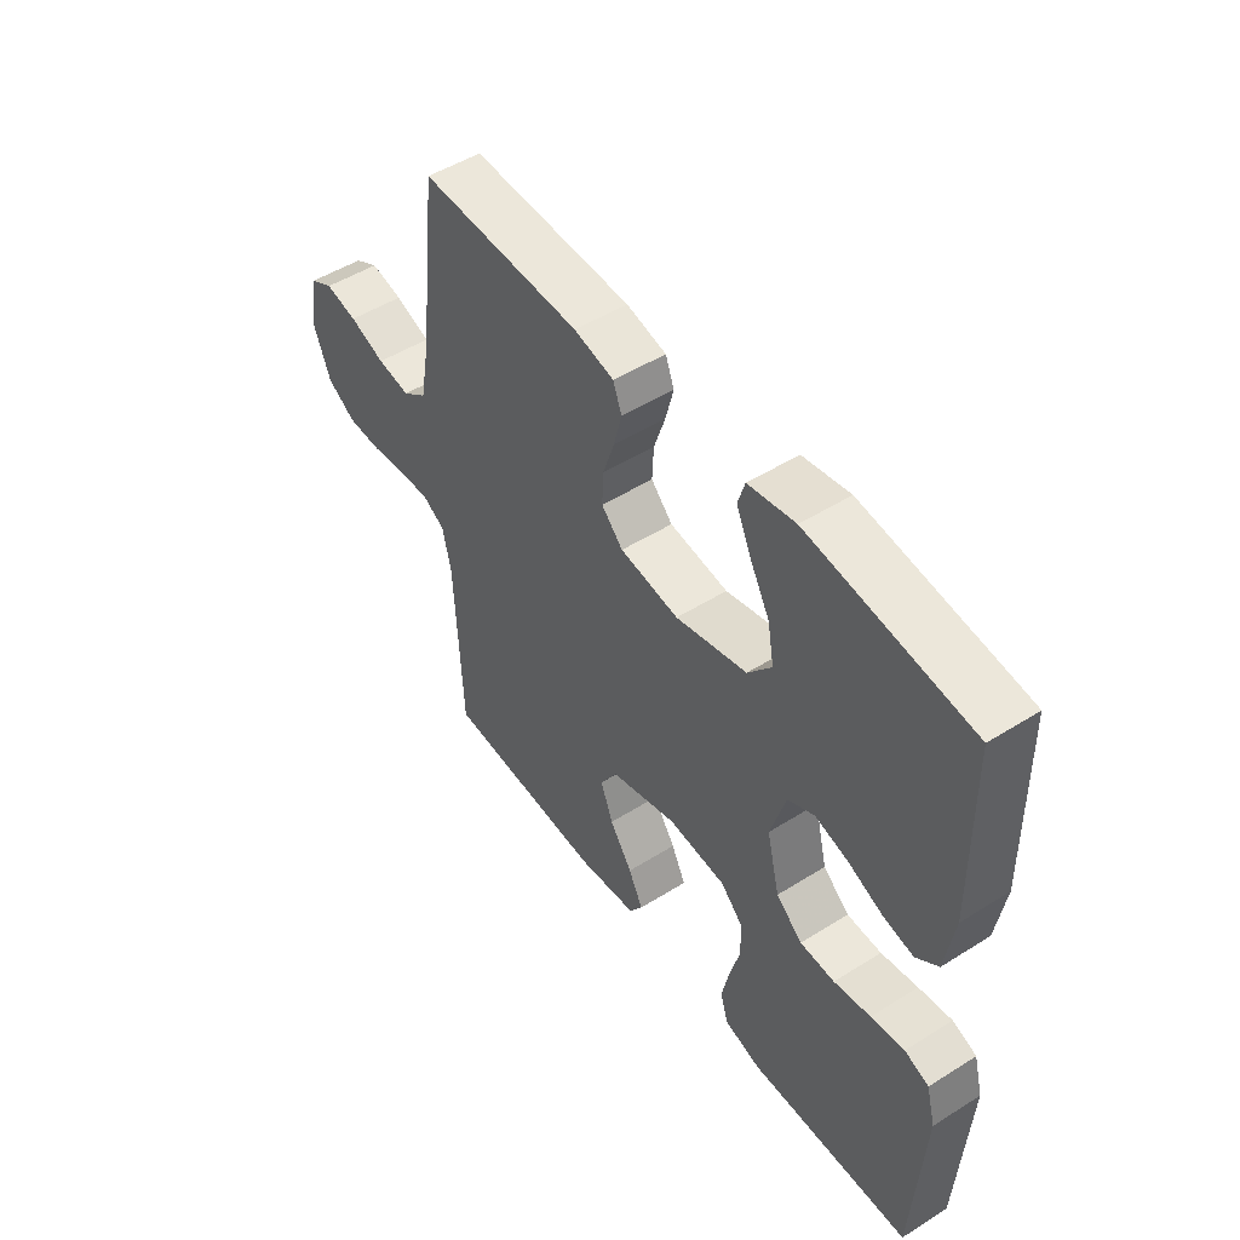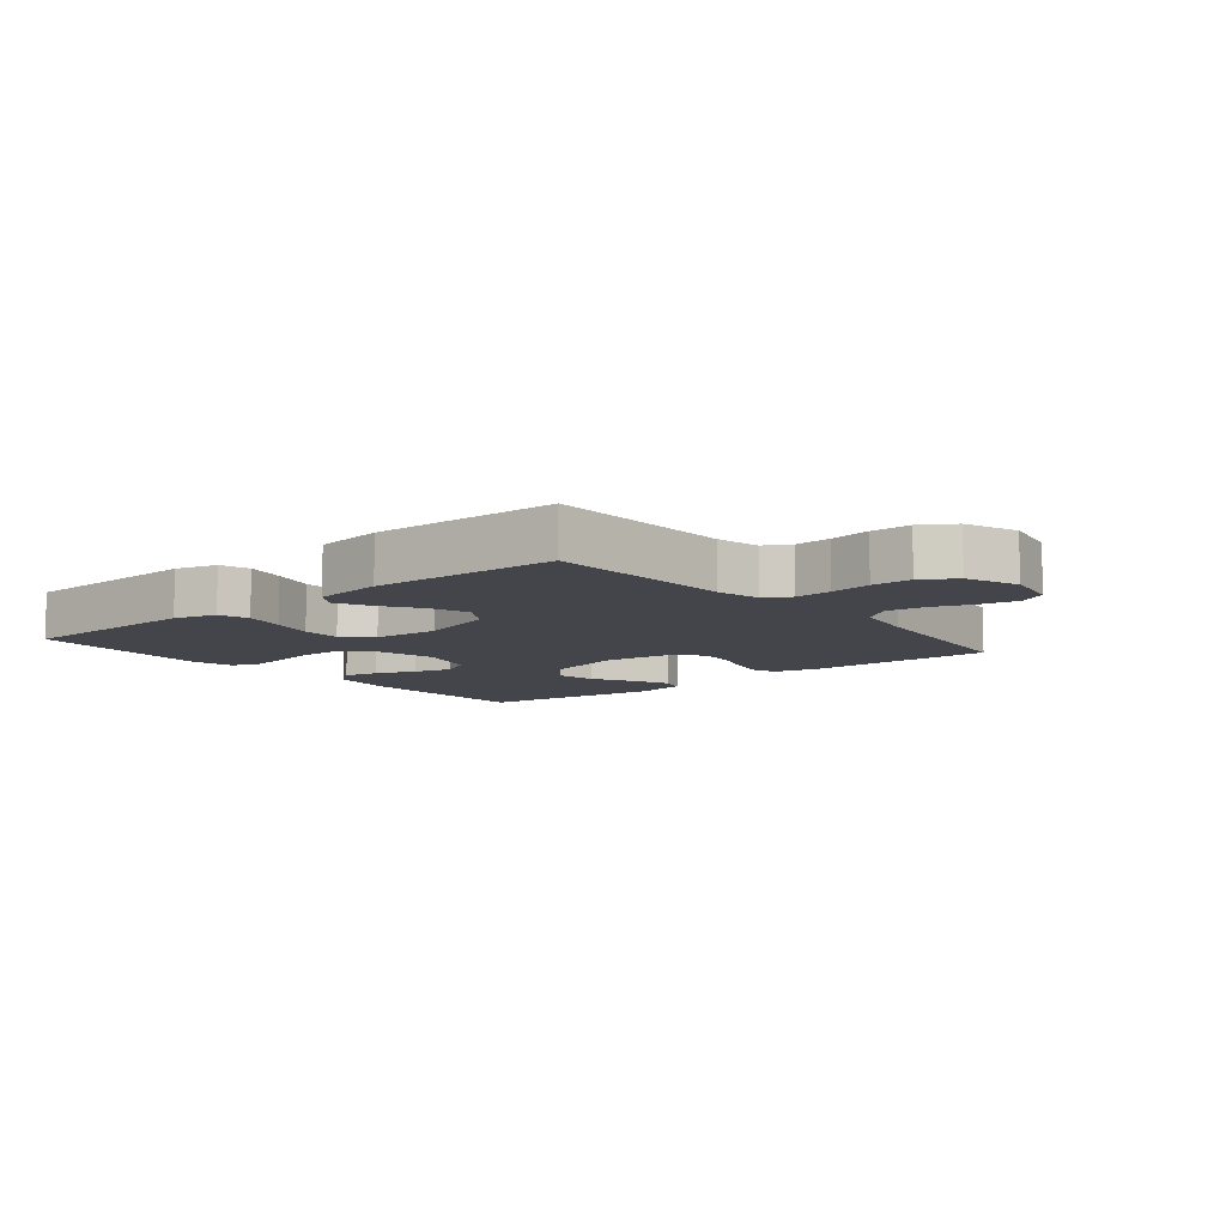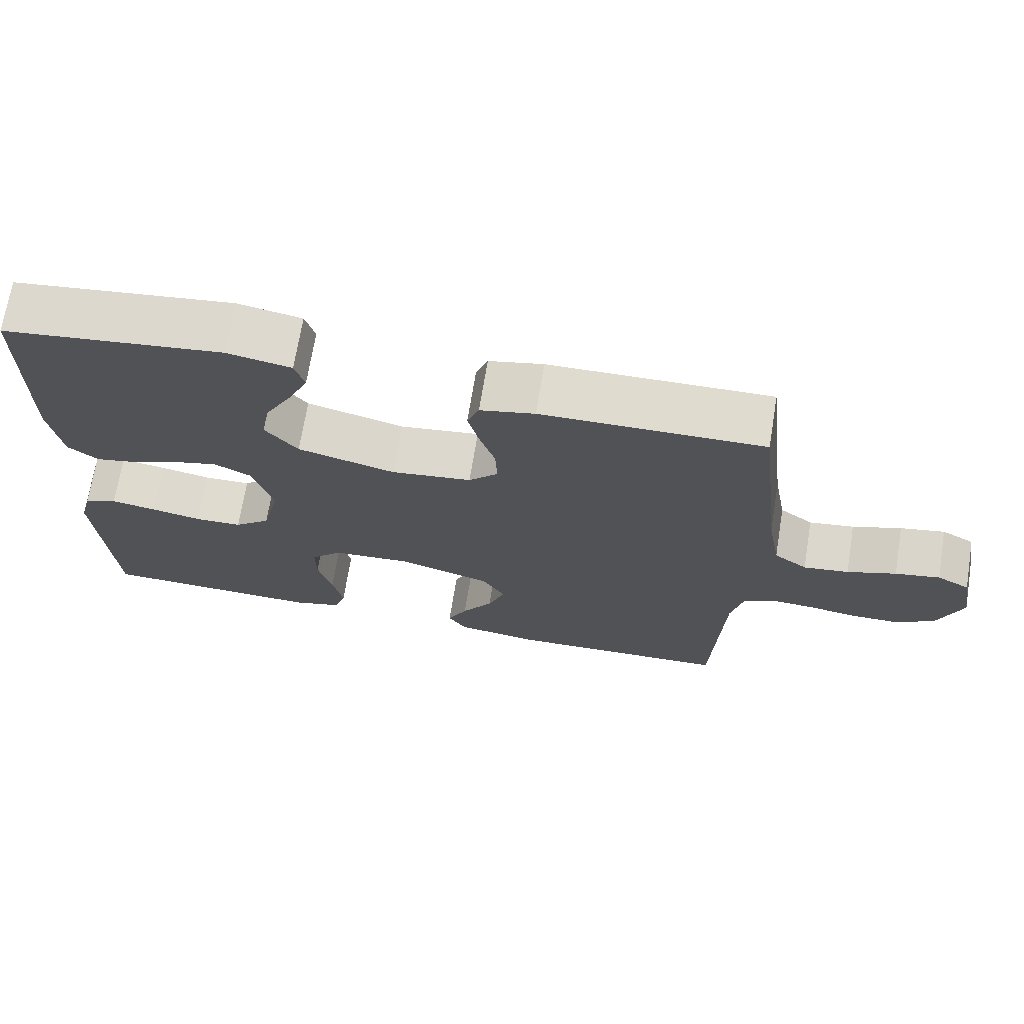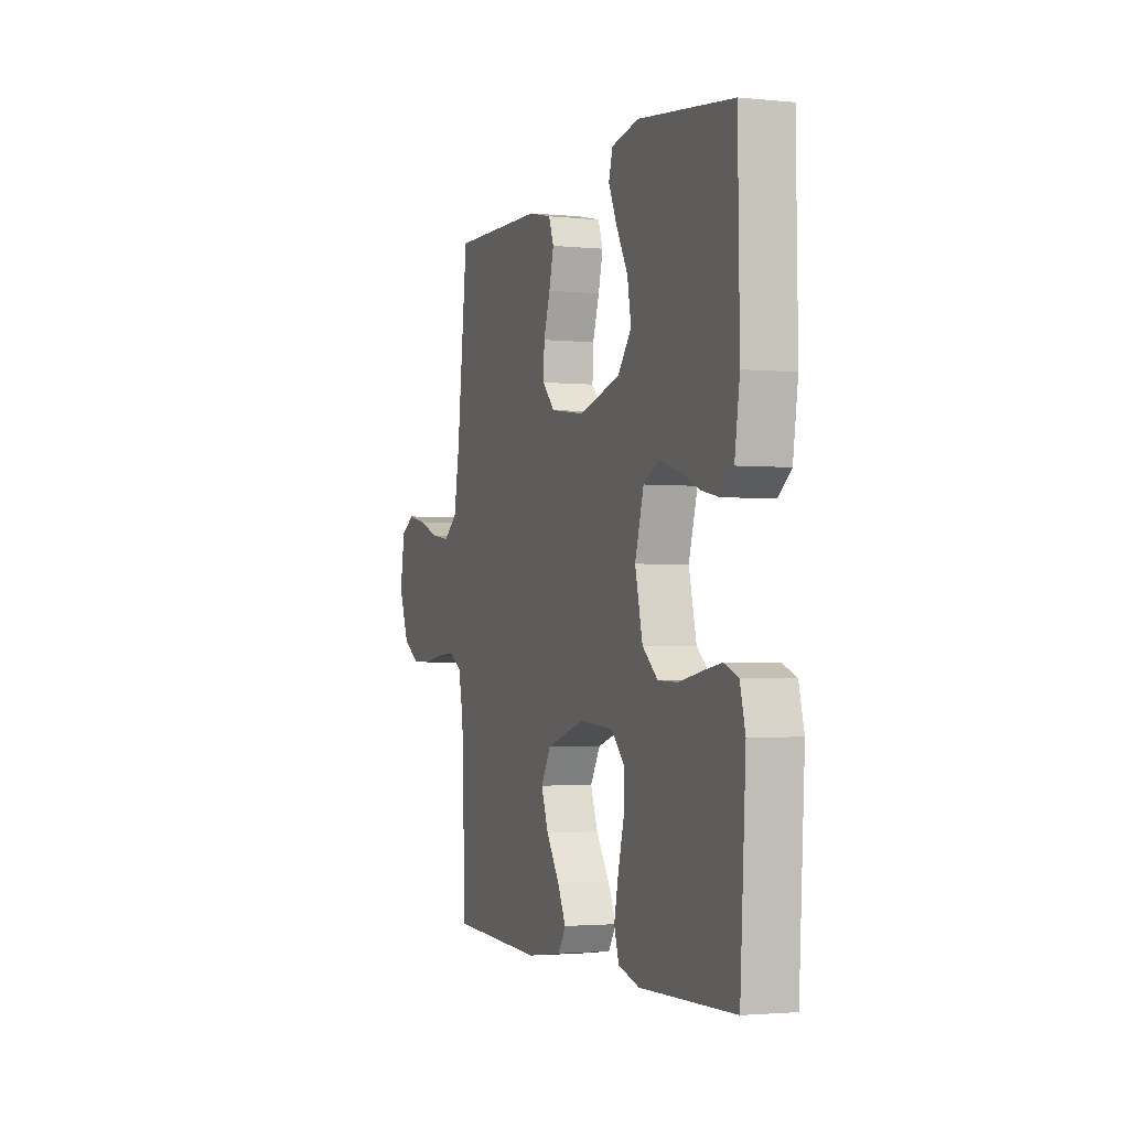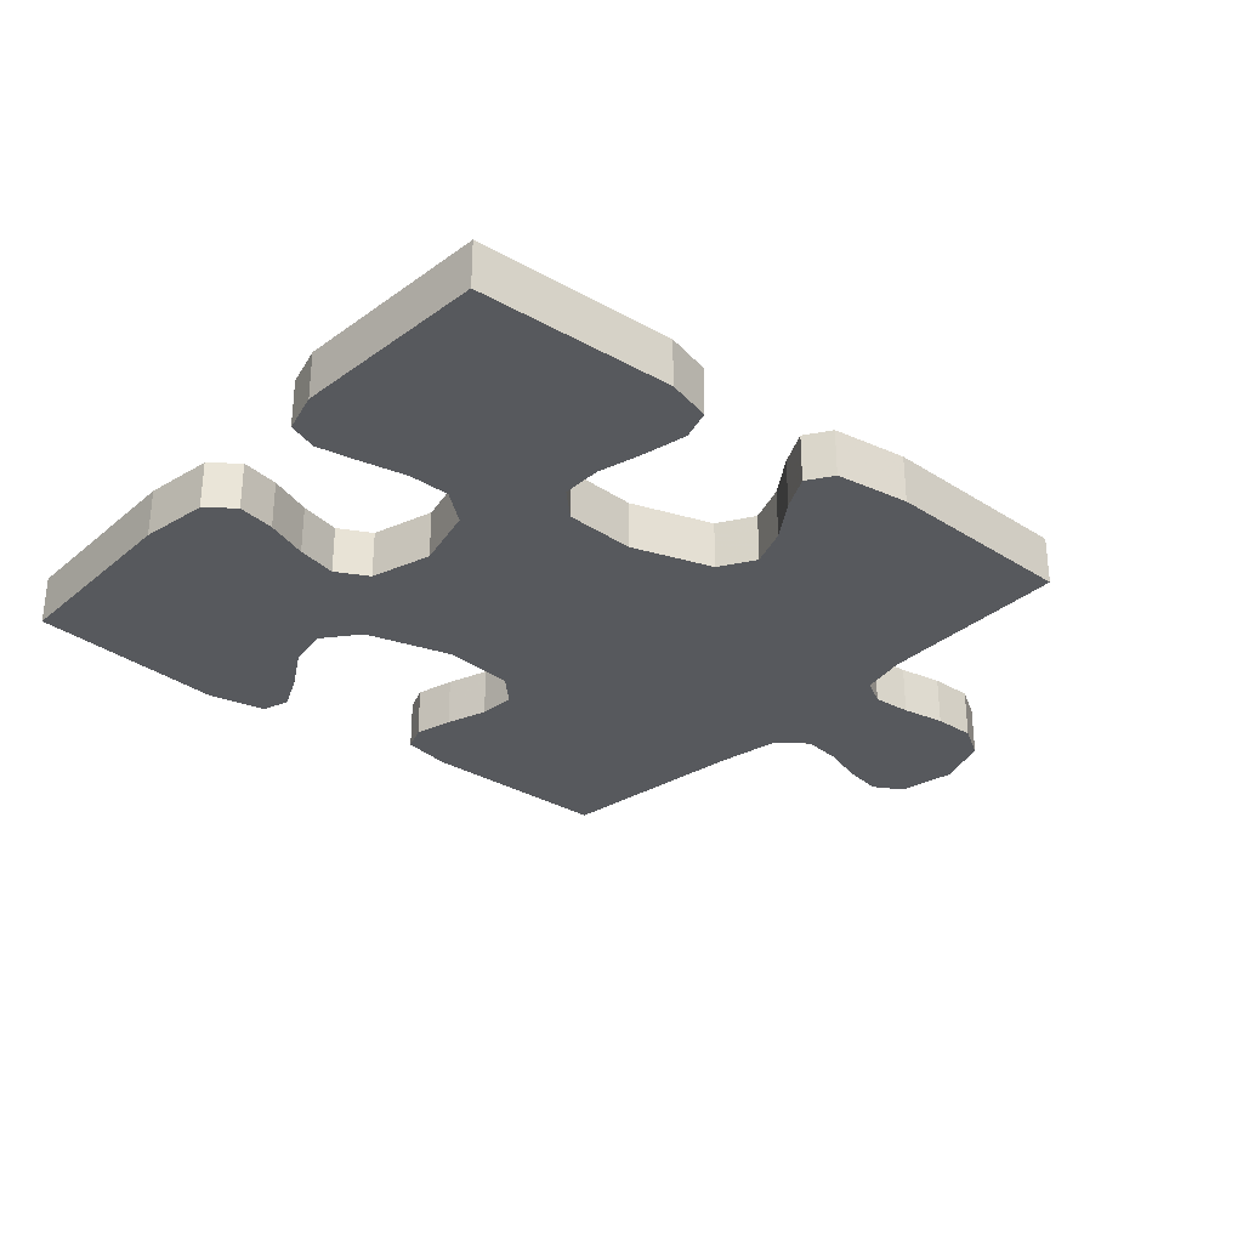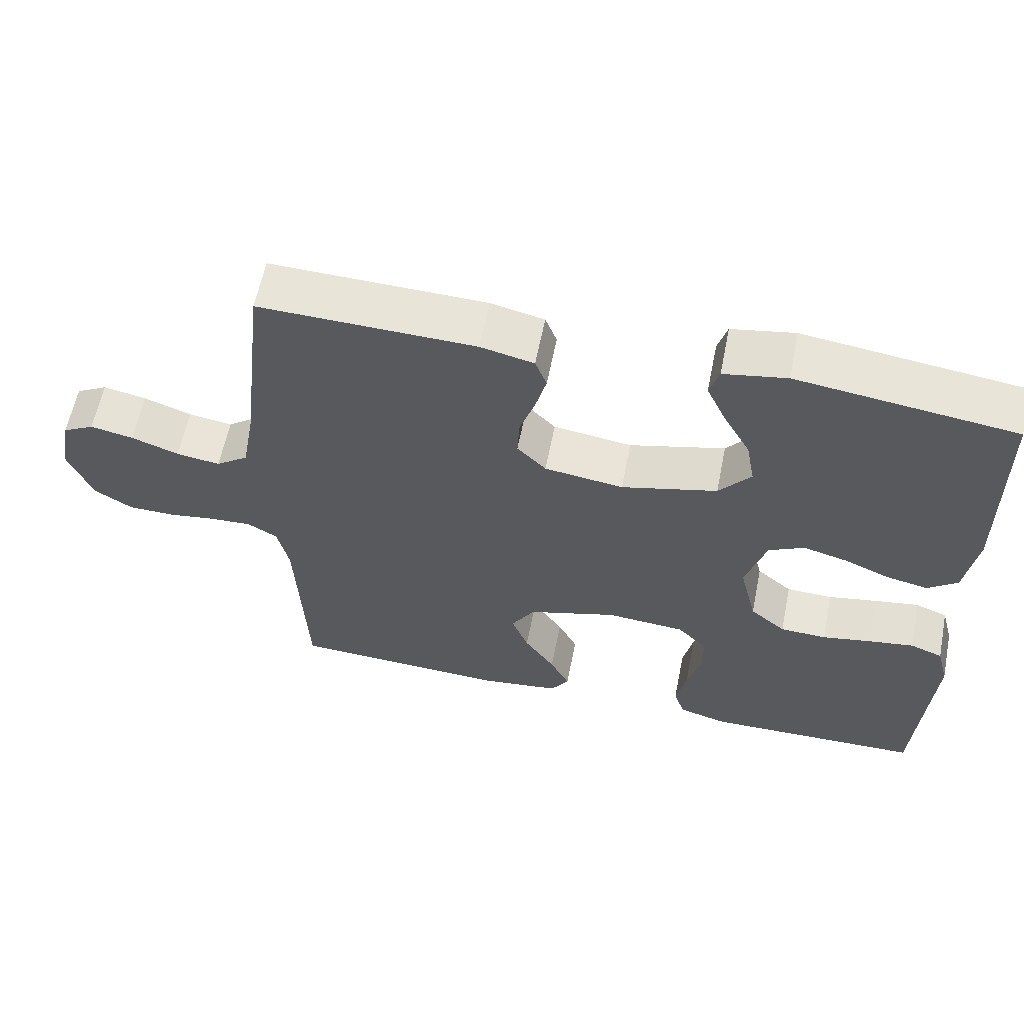
<metadata>
{"format":"obj","ext":"obj","renderer":"f3d","projection":"perspective","resolution":1024,"background":"white","views":[{"elev":49.8,"azim":55.3,"up":"+Z"},{"elev":-9.2,"azim":-140.6,"up":"+Y"},{"elev":70.1,"azim":-170.7,"up":"+Z"},{"elev":-2.3,"azim":70.4,"up":"+Z"},{"elev":-29.7,"azim":139.4,"up":"+Y"},{"elev":60.4,"azim":11.3,"up":"+Z"}]}
</metadata>
<code>
v -0.5 0.07 0.5
v -0.2 0.07 0.493
v -0.126 0.07 0.476
v -0.11 0.07 0.434
v -0.125 0.07 0.376
v -0.146 0.07 0.313
v -0.149 0.07 0.256
v -0.109 0.07 0.215
v 0 0.07 0.2
v 0.132 0.07 0.234
v 0.176 0.07 0.288
v 0.164 0.07 0.354
v 0.127 0.07 0.421
v 0.1 0.07 0.48
v 0.113 0.07 0.523
v 0.2 0.07 0.539
v 0.5 0.07 0.5
v 0.505 0.07 0.2
v 0.489 0.07 0.096
v 0.448 0.07 0.064
v 0.391 0.07 0.076
v 0.327 0.07 0.103
v 0.266 0.07 0.119
v 0.217 0.07 0.094
v 0.189 0.07 0
v 0.213 0.07 -0.099
v 0.262 0.07 -0.14
v 0.326 0.07 -0.142
v 0.394 0.07 -0.129
v 0.456 0.07 -0.119
v 0.501 0.07 -0.136
v 0.518 0.07 -0.2
v 0.5 0.07 -0.5
v 0.2 0.07 -0.507
v 0.132 0.07 -0.488
v 0.117 0.07 -0.44
v 0.131 0.07 -0.375
v 0.15 0.07 -0.305
v 0.15 0.07 -0.243
v 0.108 0.07 -0.201
v 0 0.07 -0.193
v -0.123 0.07 -0.23
v -0.155 0.07 -0.283
v -0.132 0.07 -0.344
v -0.09 0.07 -0.406
v -0.063 0.07 -0.46
v -0.088 0.07 -0.498
v -0.2 0.07 -0.513
v -0.5 0.07 -0.5
v -0.513 0.07 -0.2
v -0.529 0.07 -0.129
v -0.57 0.07 -0.105
v -0.629 0.07 -0.108
v -0.695 0.07 -0.118
v -0.759 0.07 -0.117
v -0.812 0.07 -0.084
v -0.845 0.07 0
v -0.829 0.07 0.088
v -0.785 0.07 0.112
v -0.725 0.07 0.1
v -0.659 0.07 0.076
v -0.598 0.07 0.067
v -0.553 0.07 0.1
v -0.535 0.07 0.2
v -0.5 0 0.5
v -0.2 0 0.493
v -0.126 0 0.476
v -0.11 0 0.434
v -0.125 0 0.376
v -0.146 0 0.313
v -0.149 0 0.256
v -0.109 0 0.215
v 0 0 0.2
v 0.132 0 0.234
v 0.176 0 0.288
v 0.164 0 0.354
v 0.127 0 0.421
v 0.1 0 0.48
v 0.113 0 0.523
v 0.2 0 0.539
v 0.5 0 0.5
v 0.505 0 0.2
v 0.489 0 0.096
v 0.448 0 0.064
v 0.391 0 0.076
v 0.327 0 0.103
v 0.266 0 0.119
v 0.217 0 0.094
v 0.189 0 0
v 0.213 0 -0.099
v 0.262 0 -0.14
v 0.326 0 -0.142
v 0.394 0 -0.129
v 0.456 0 -0.119
v 0.501 0 -0.136
v 0.518 0 -0.2
v 0.5 0 -0.5
v 0.2 0 -0.507
v 0.132 0 -0.488
v 0.117 0 -0.44
v 0.131 0 -0.375
v 0.15 0 -0.305
v 0.15 0 -0.243
v 0.108 0 -0.201
v 0 0 -0.193
v -0.123 0 -0.23
v -0.155 0 -0.283
v -0.132 0 -0.344
v -0.09 0 -0.406
v -0.063 0 -0.46
v -0.088 0 -0.498
v -0.2 0 -0.513
v -0.5 0 -0.5
v -0.513 0 -0.2
v -0.529 0 -0.129
v -0.57 0 -0.105
v -0.629 0 -0.108
v -0.695 0 -0.118
v -0.759 0 -0.117
v -0.812 0 -0.084
v -0.845 0 0
v -0.829 0 0.088
v -0.785 0 0.112
v -0.725 0 0.1
v -0.659 0 0.076
v -0.598 0 0.067
v -0.553 0 0.1
v -0.535 0 0.2
f 58 59 60 61
f 58 61 62
f 57 58 62
f 56 57 62
f 53 54 55 56
f 52 53 56 62
f 51 52 62 63
f 47 48 49 50
f 44 45 46 47
f 43 44 47 50
f 42 43 50 51
f 35 36 37 38
f 33 34 35 38
f 33 38 39
f 32 33 39 40
f 28 29 30 31
f 28 31 32 40
f 19 20 21 22
f 19 22 23
f 18 19 23
f 17 18 23
f 16 17 23 24
f 12 13 14 15
f 12 15 16
f 11 12 16 24
f 3 4 5 6
f 1 2 3 6
f 64 1 6 7
f 63 64 7 8
f 41 42 51 63
f 41 63 8 9
f 27 28 40 41
f 26 27 41
f 25 26 41 9
f 10 11 24 25
f 9 10 25
f 125 124 123 122
f 126 125 122
f 126 122 121
f 126 121 120
f 120 119 118 117
f 126 120 117 116
f 127 126 116 115
f 114 113 112 111
f 111 110 109 108
f 114 111 108 107
f 115 114 107 106
f 102 101 100 99
f 102 99 98 97
f 103 102 97
f 104 103 97 96
f 95 94 93 92
f 104 96 95 92
f 86 85 84 83
f 87 86 83
f 87 83 82
f 87 82 81
f 88 87 81 80
f 79 78 77 76
f 80 79 76
f 88 80 76 75
f 70 69 68 67
f 70 67 66 65
f 71 70 65 128
f 72 71 128 127
f 127 115 106 105
f 73 72 127 105
f 105 104 92 91
f 105 91 90
f 73 105 90 89
f 89 88 75 74
f 89 74 73
f 1 65 66 2
f 2 66 67 3
f 3 67 68 4
f 4 68 69 5
f 5 69 70 6
f 6 70 71 7
f 7 71 72 8
f 8 72 73 9
f 9 73 74 10
f 10 74 75 11
f 11 75 76 12
f 12 76 77 13
f 13 77 78 14
f 14 78 79 15
f 15 79 80 16
f 16 80 81 17
f 17 81 82 18
f 18 82 83 19
f 19 83 84 20
f 20 84 85 21
f 21 85 86 22
f 22 86 87 23
f 23 87 88 24
f 24 88 89 25
f 25 89 90 26
f 26 90 91 27
f 27 91 92 28
f 28 92 93 29
f 29 93 94 30
f 30 94 95 31
f 31 95 96 32
f 32 96 97 33
f 33 97 98 34
f 34 98 99 35
f 35 99 100 36
f 36 100 101 37
f 37 101 102 38
f 38 102 103 39
f 39 103 104 40
f 40 104 105 41
f 41 105 106 42
f 42 106 107 43
f 43 107 108 44
f 44 108 109 45
f 45 109 110 46
f 46 110 111 47
f 47 111 112 48
f 48 112 113 49
f 49 113 114 50
f 50 114 115 51
f 51 115 116 52
f 52 116 117 53
f 53 117 118 54
f 54 118 119 55
f 55 119 120 56
f 56 120 121 57
f 57 121 122 58
f 58 122 123 59
f 59 123 124 60
f 60 124 125 61
f 61 125 126 62
f 62 126 127 63
f 63 127 128 64
f 64 128 65 1

</code>
